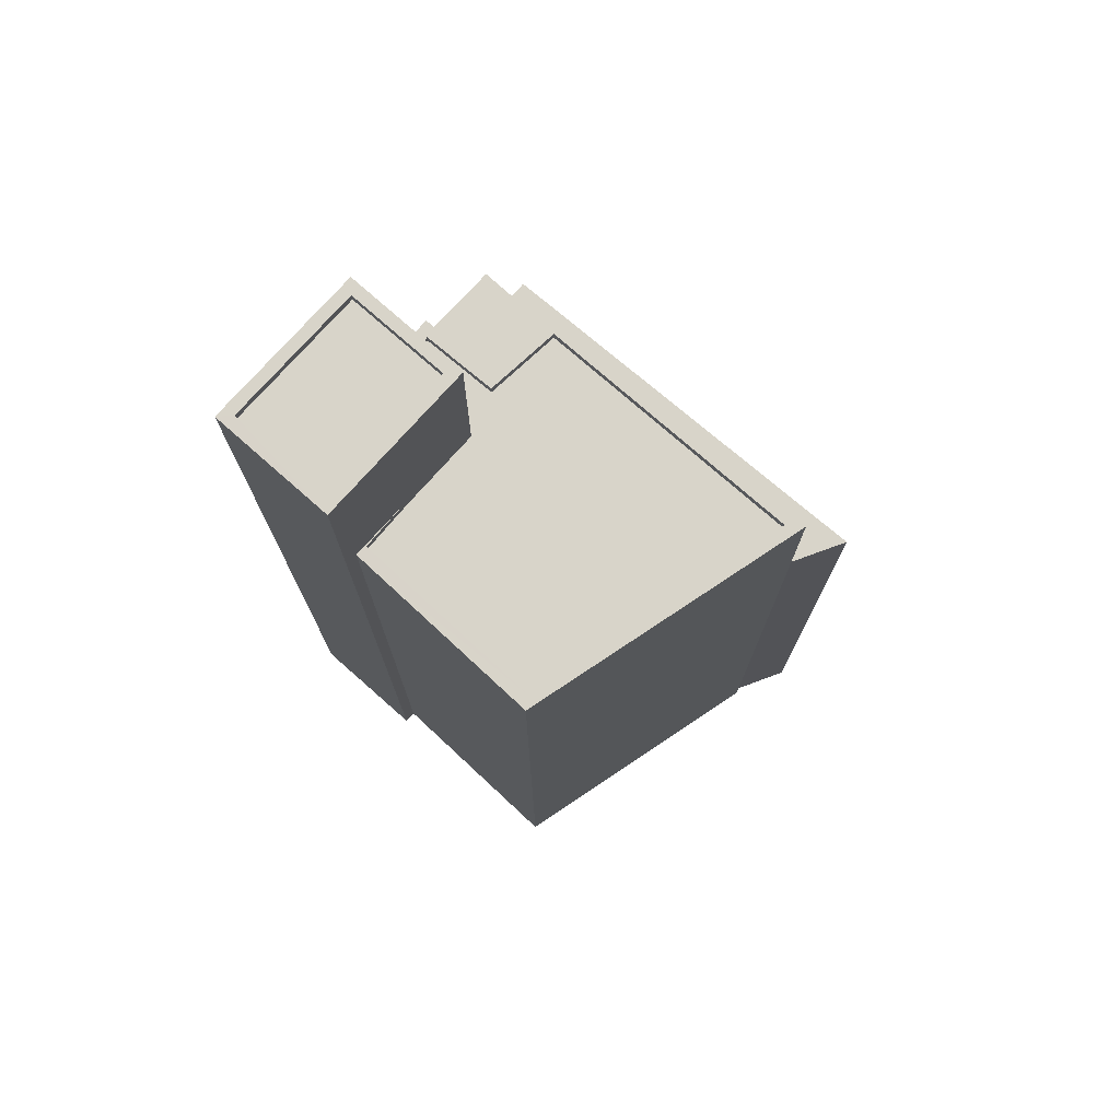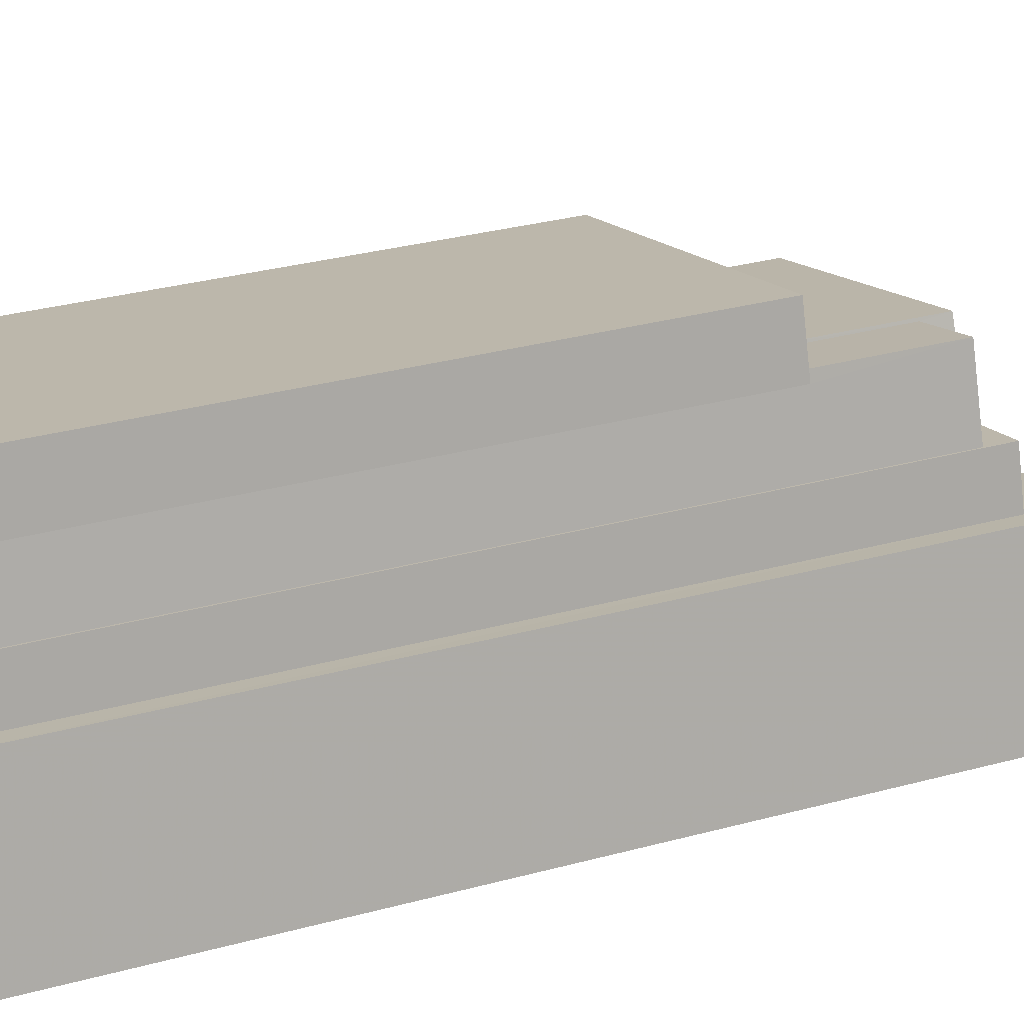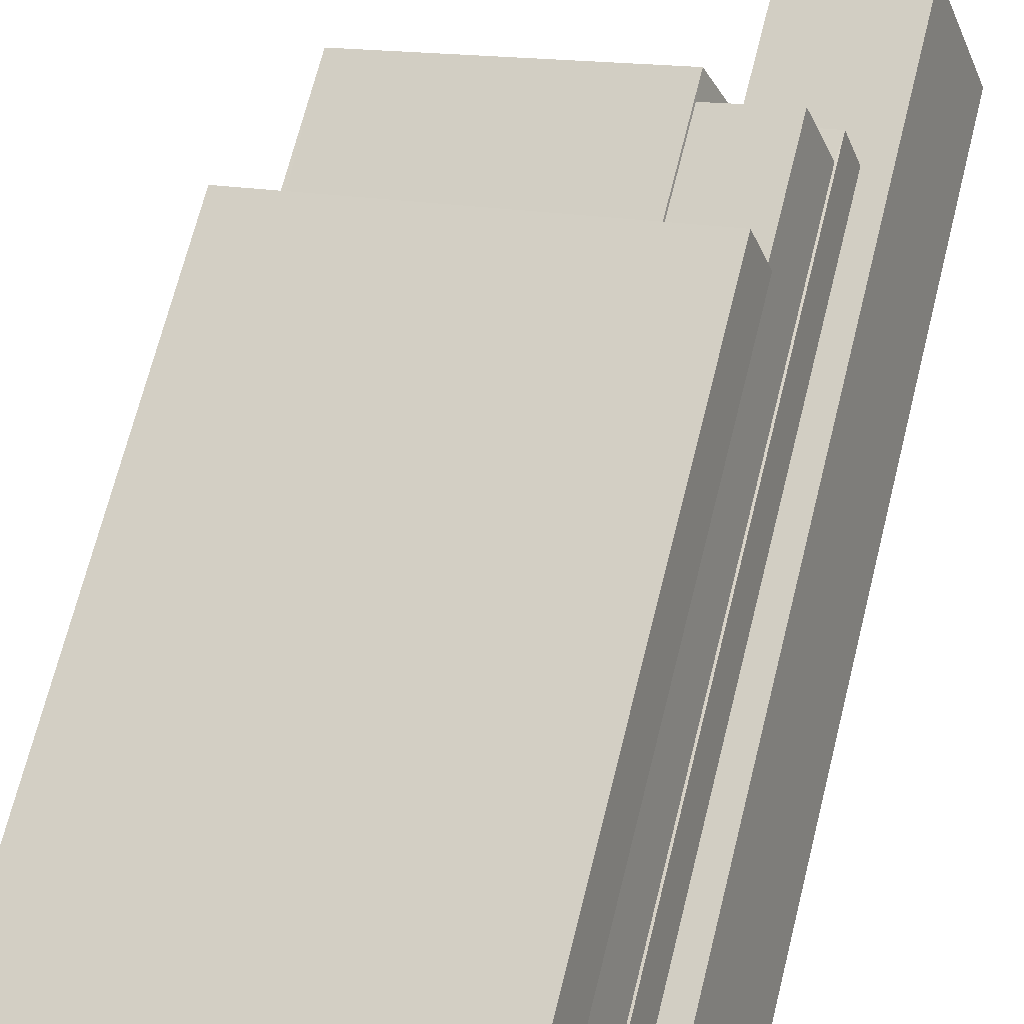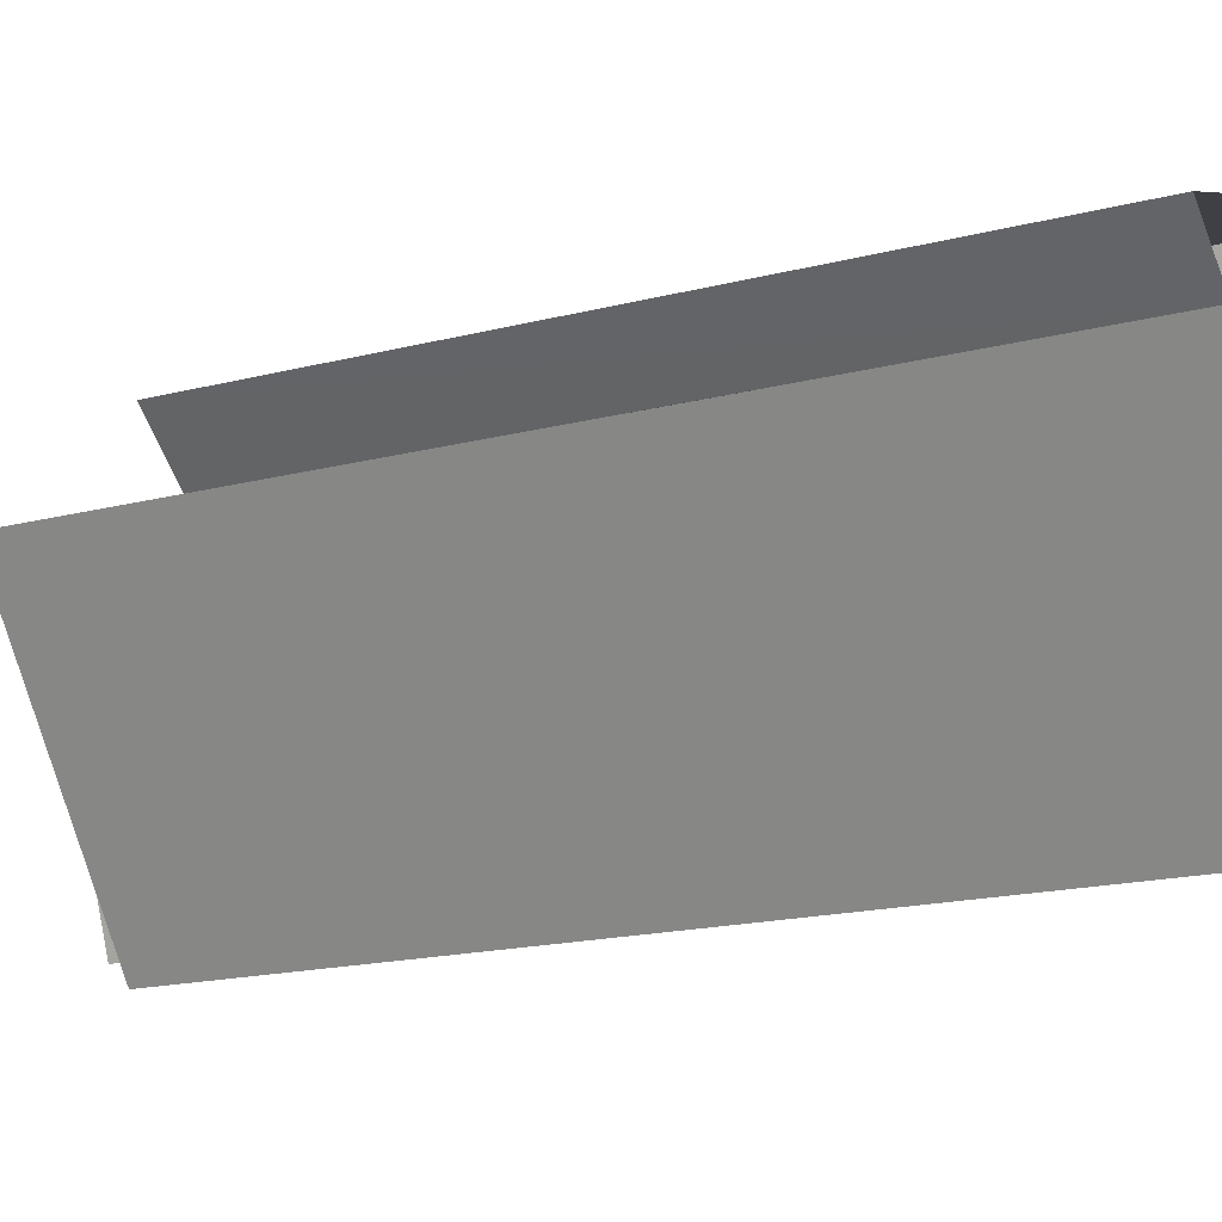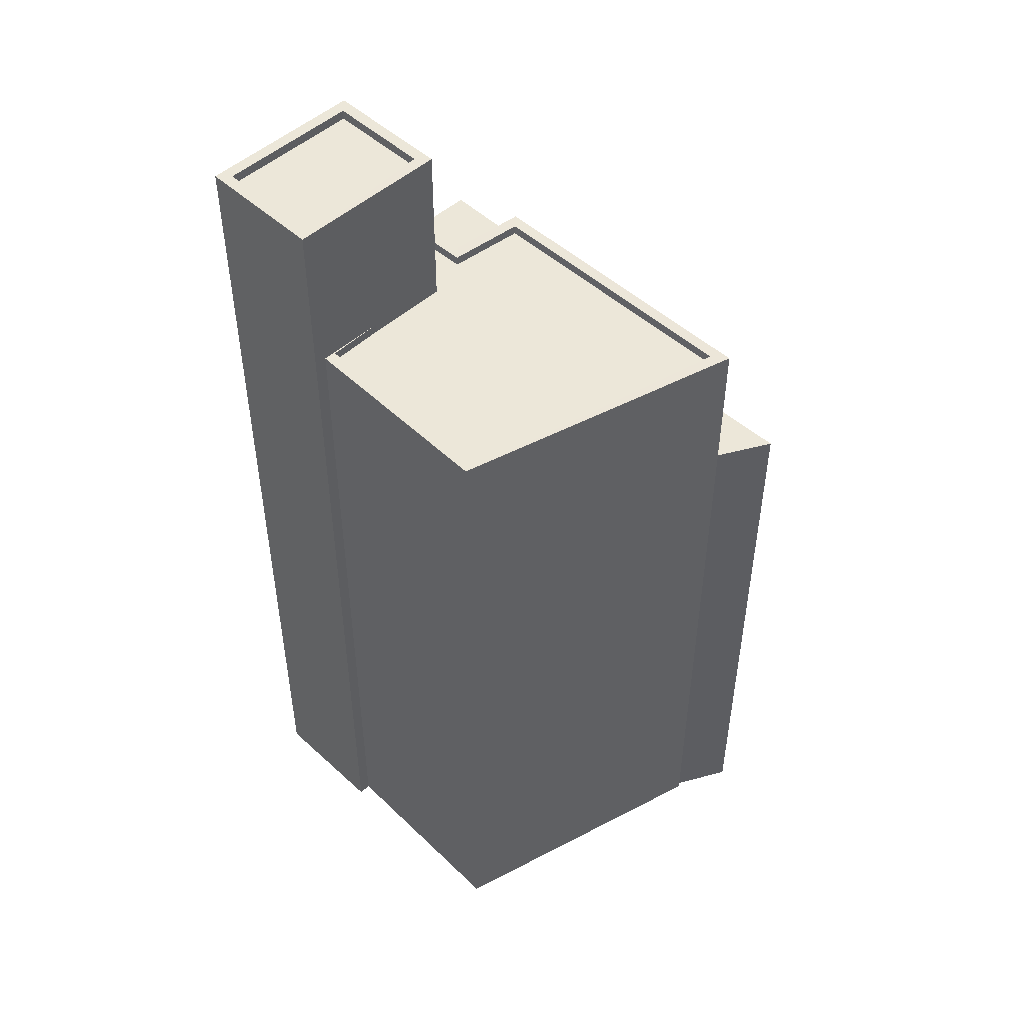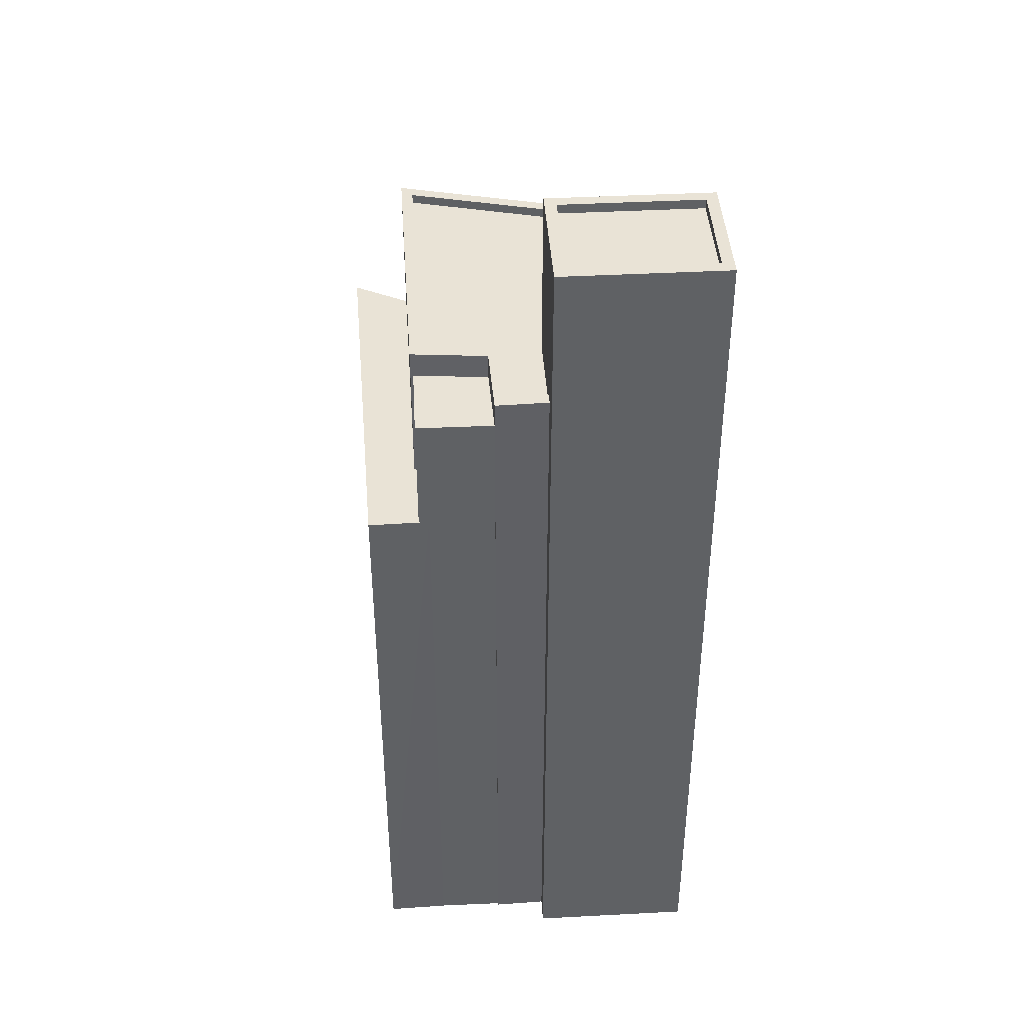
<metadata>
{"format":"obj","ext":"obj","renderer":"f3d","projection":"perspective","resolution":1024,"background":"white","views":[{"elev":75.6,"azim":21.8,"up":"+Z"},{"elev":32.9,"azim":-110.3,"up":"+Y"},{"elev":70.2,"azim":-165.8,"up":"+Y"},{"elev":-15.9,"azim":119.3,"up":"+Y"},{"elev":49.6,"azim":25.5,"up":"+Z"},{"elev":42.1,"azim":-113.4,"up":"+Z"}]}
</metadata>
<code>
v -7062 -3.749e+04 18.74
v -7061 -3.749e+04 2.35
v -7062 -3.749e+04 2.35
v -7061 -3.749e+04 18.74
v -7051 -3.75e+04 18.74
v -7051 -3.75e+04 2.346
v -7052 -3.75e+04 2.346
v -7052 -3.75e+04 18.74
v -7062 -3.749e+04 21.92
v -7062 -3.749e+04 18.74
v -7062 -3.75e+04 21.92
v -7062 -3.75e+04 2.35
v -7060 -3.75e+04 21.92
v -7060 -3.75e+04 18.74
v -7060 -3.75e+04 22.6
v -7062 -3.75e+04 22.6
v -7062 -3.75e+04 2.35
v -7060 -3.75e+04 21.92
v -7063 -3.75e+04 22.6
v -7063 -3.75e+04 2.35
v -7059 -3.75e+04 18.74
v -7059 -3.75e+04 22.6
v -7052 -3.75e+04 2.346
v -7052 -3.75e+04 22.6
v -7057 -3.75e+04 22.6
v -7057 -3.75e+04 2.347
v -7062 -3.75e+04 2.349
v -7062 -3.75e+04 22.6
v -7061 -3.75e+04 22.35
v -7061 -3.75e+04 22.6
v -7061 -3.75e+04 22.35
v -7061 -3.75e+04 22.6
v -7062 -3.75e+04 22.6
v -7062 -3.75e+04 22.35
v -7062 -3.75e+04 22.6
v -7062 -3.75e+04 22.35
v -7060 -3.75e+04 22.6
v -7060 -3.75e+04 22.35
v -7059 -3.75e+04 22.6
v -7059 -3.75e+04 22.35
v -7053 -3.75e+04 22.6
v -7053 -3.75e+04 22.35
v -7057 -3.75e+04 22.35
v -7057 -3.75e+04 22.6
v -7060 -3.75e+04 26.86
v -7060 -3.75e+04 22.35
v -7063 -3.75e+04 26.86
v -7063 -3.75e+04 2.35
v -7065 -3.75e+04 26.86
v -7065 -3.75e+04 2.35
v -7062 -3.75e+04 2.349
v -7062 -3.75e+04 26.86
v -7062 -3.75e+04 26.86
v -7062 -3.75e+04 26.61
v -7064 -3.75e+04 26.61
v -7064 -3.75e+04 26.86
v -7063 -3.75e+04 26.61
v -7063 -3.75e+04 26.86
v -7061 -3.75e+04 26.86
v -7061 -3.75e+04 26.61
f 20 50 48
f 27 51 50
f 2 6 7
f 2 7 3
f 7 26 27
f 7 23 26
f 12 20 17
f 3 7 12
f 20 27 50
f 12 7 27
f 27 20 12
f 1 2 3
f 1 4 2
f 2 5 6
f 2 4 5
f 7 5 8
f 7 6 5
f 9 10 1
f 9 1 11
f 1 12 11
f 1 3 12
f 10 9 13
f 14 10 13
f 15 11 16
f 16 11 17
f 15 18 11
f 17 11 12
f 17 19 16
f 17 20 19
f 21 22 8
f 7 8 23
f 23 8 24
f 8 22 24
f 24 25 26
f 23 24 26
f 27 26 25
f 28 27 25
f 14 13 21
f 21 13 22
f 22 13 15
f 13 18 15
f 29 30 31
f 29 32 30
f 33 34 35
f 33 36 34
f 37 34 38
f 37 35 34
f 39 38 40
f 39 37 38
f 41 40 42
f 41 39 40
f 41 42 43
f 44 41 43
f 44 43 31
f 30 44 31
f 33 45 46
f 47 45 33
f 20 48 19
f 46 36 33
f 48 47 19
f 19 47 33
f 49 48 50
f 49 47 48
f 29 46 32
f 27 28 51
f 46 45 32
f 51 28 52
f 32 45 52
f 28 32 52
f 52 50 51
f 52 49 50
f 53 54 55
f 56 53 55
f 56 55 57
f 58 56 57
f 59 57 60
f 59 58 57
f 59 60 54
f 53 59 54
f 1 10 4
f 21 5 4
f 21 8 5
f 10 14 21
f 10 21 4
f 18 13 9
f 11 18 9
f 32 28 30
f 16 19 35
f 28 25 44
f 35 19 33
f 41 25 24
f 22 15 39
f 16 35 15
f 22 41 24
f 35 37 15
f 30 28 44
f 44 25 41
f 22 39 41
f 15 37 39
f 31 43 29
f 34 36 38
f 29 43 46
f 36 46 38
f 46 43 42
f 38 42 40
f 38 46 42
f 59 45 58
f 56 49 52
f 45 47 58
f 53 56 52
f 47 49 56
f 58 47 56
f 54 57 55
f 54 60 57
f 59 52 45
f 59 53 52

</code>
